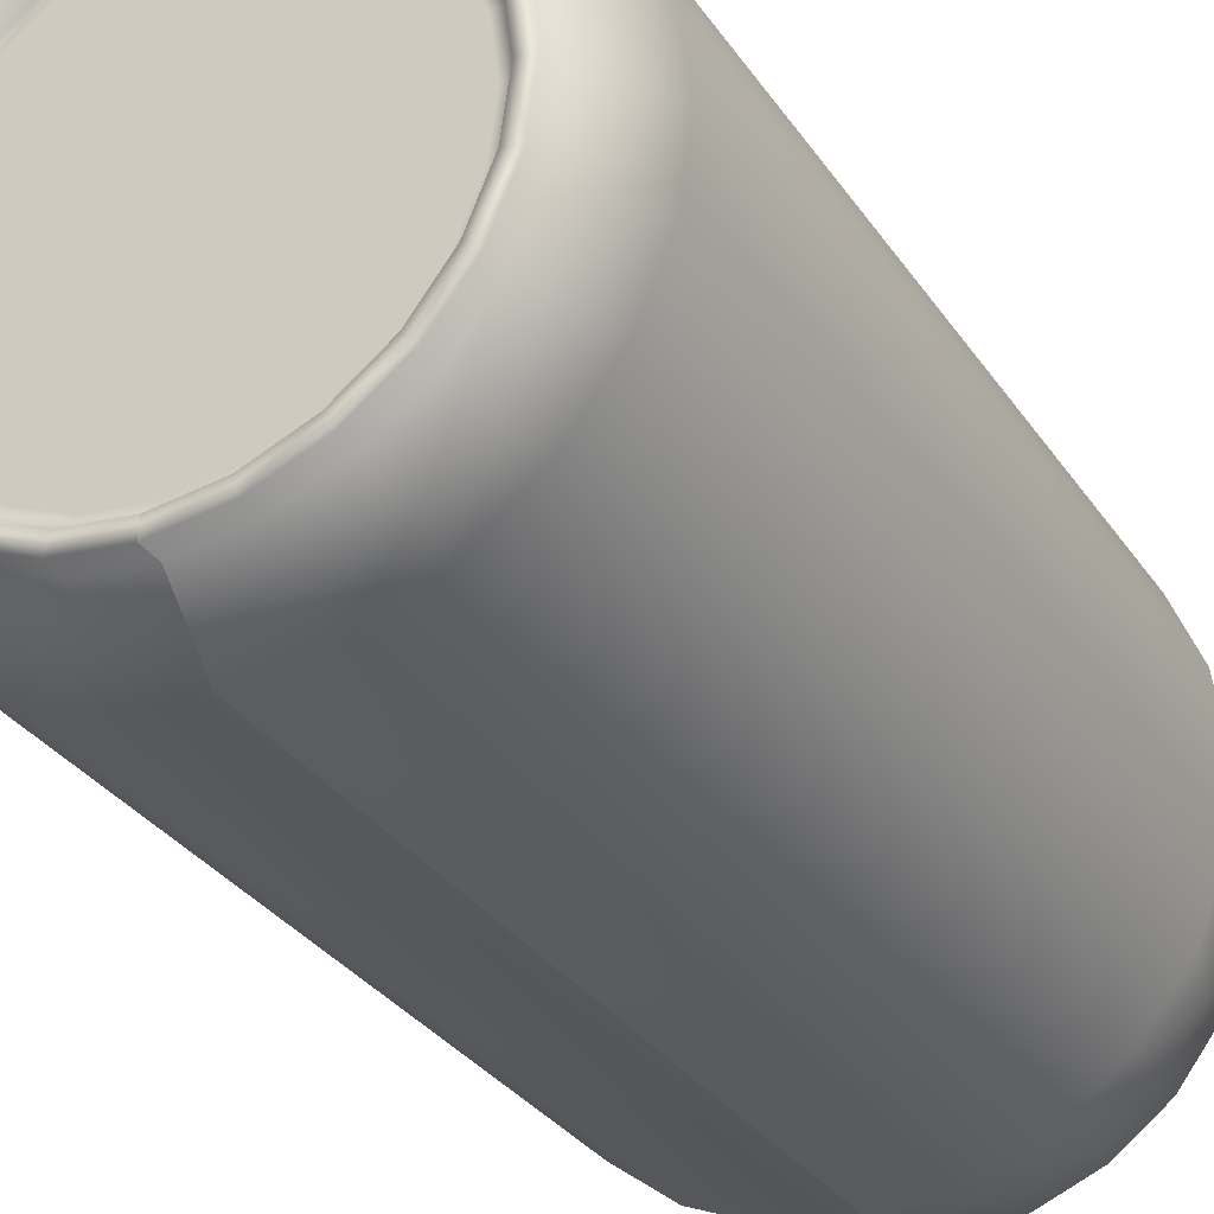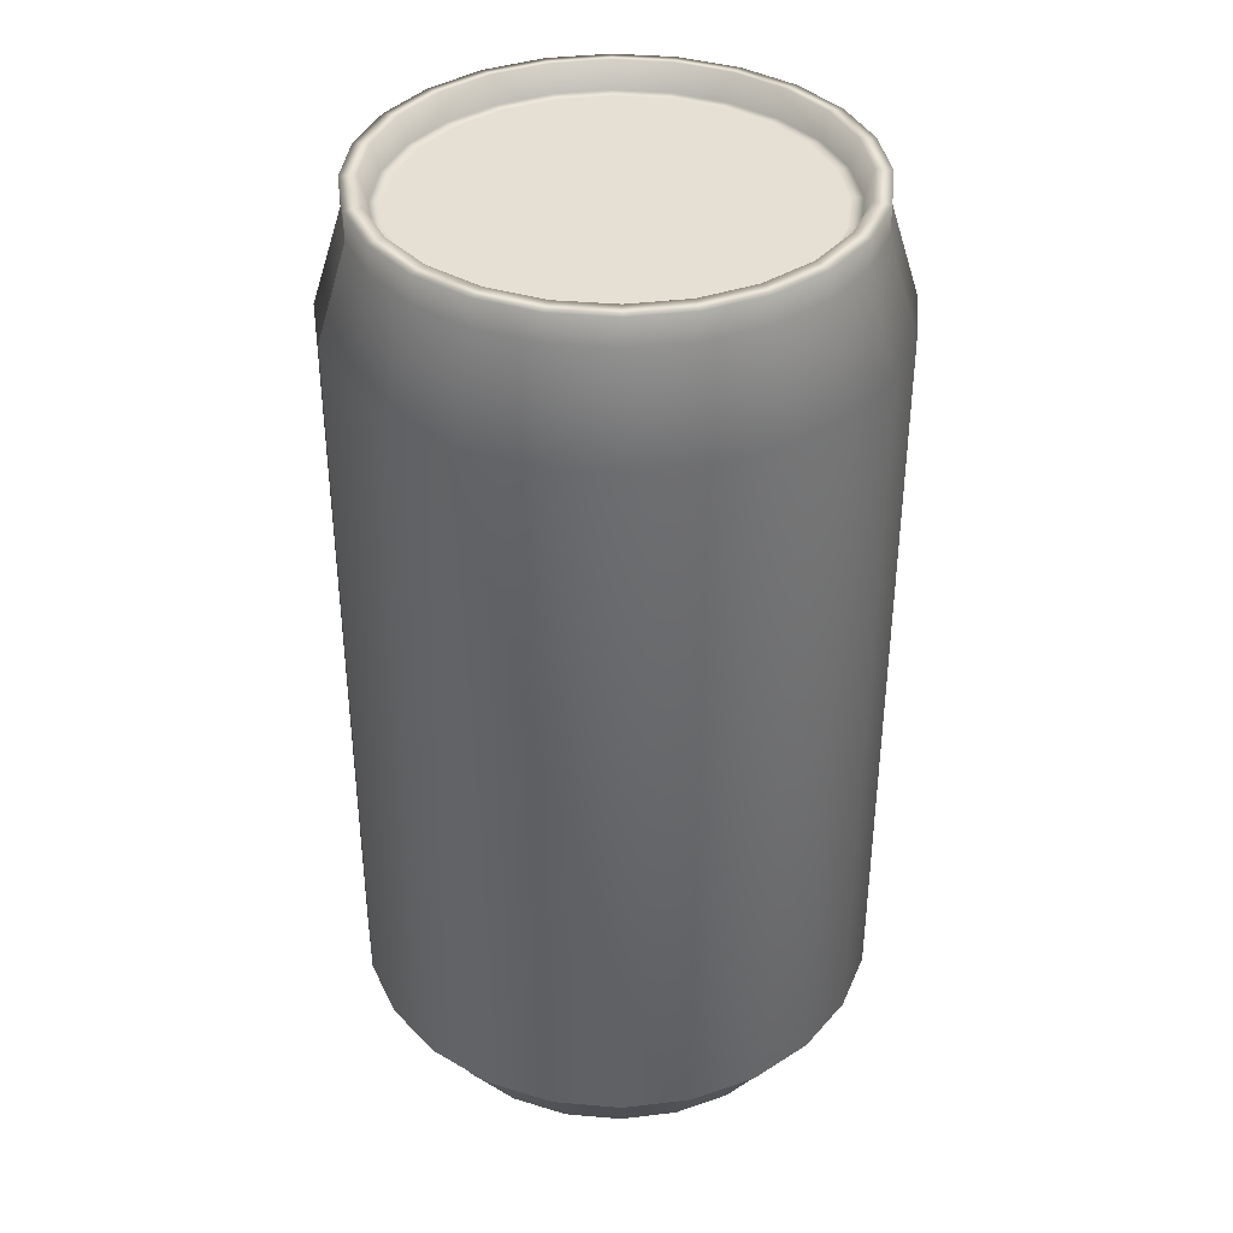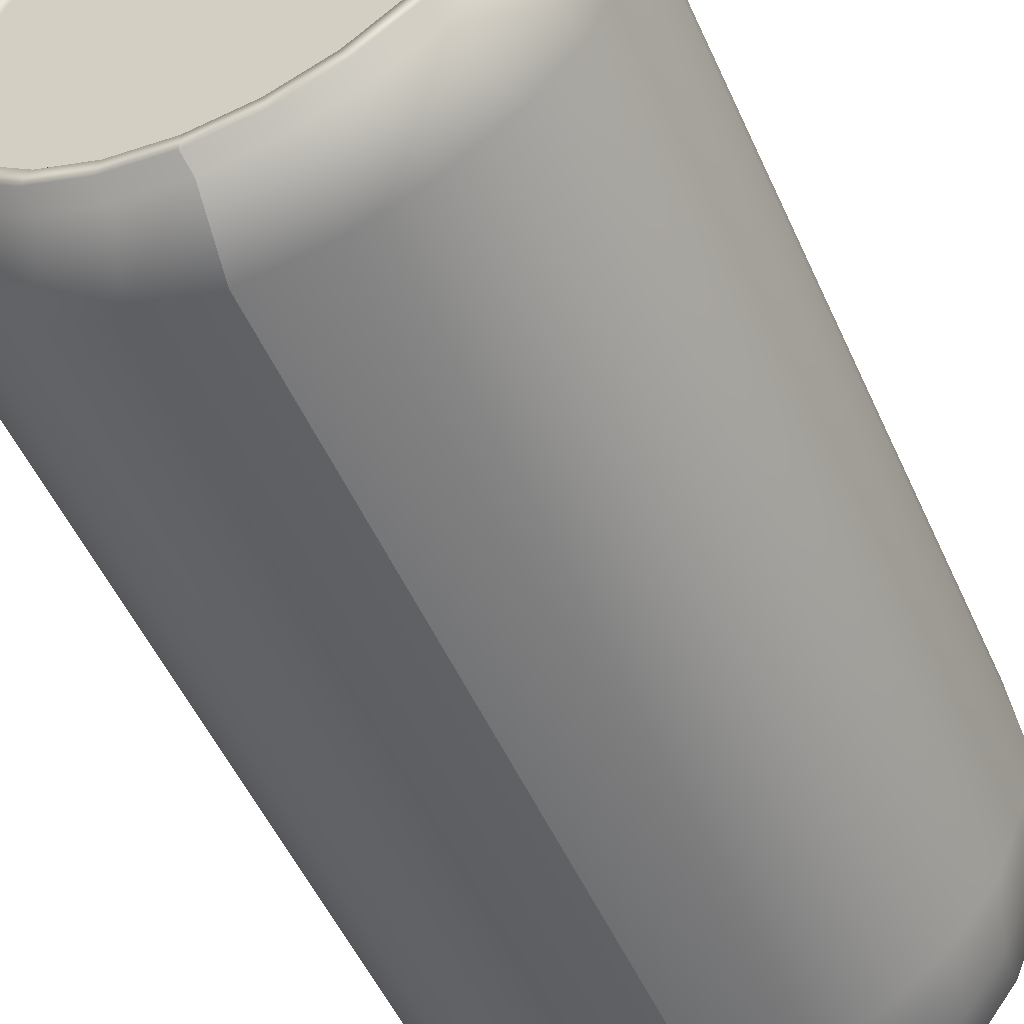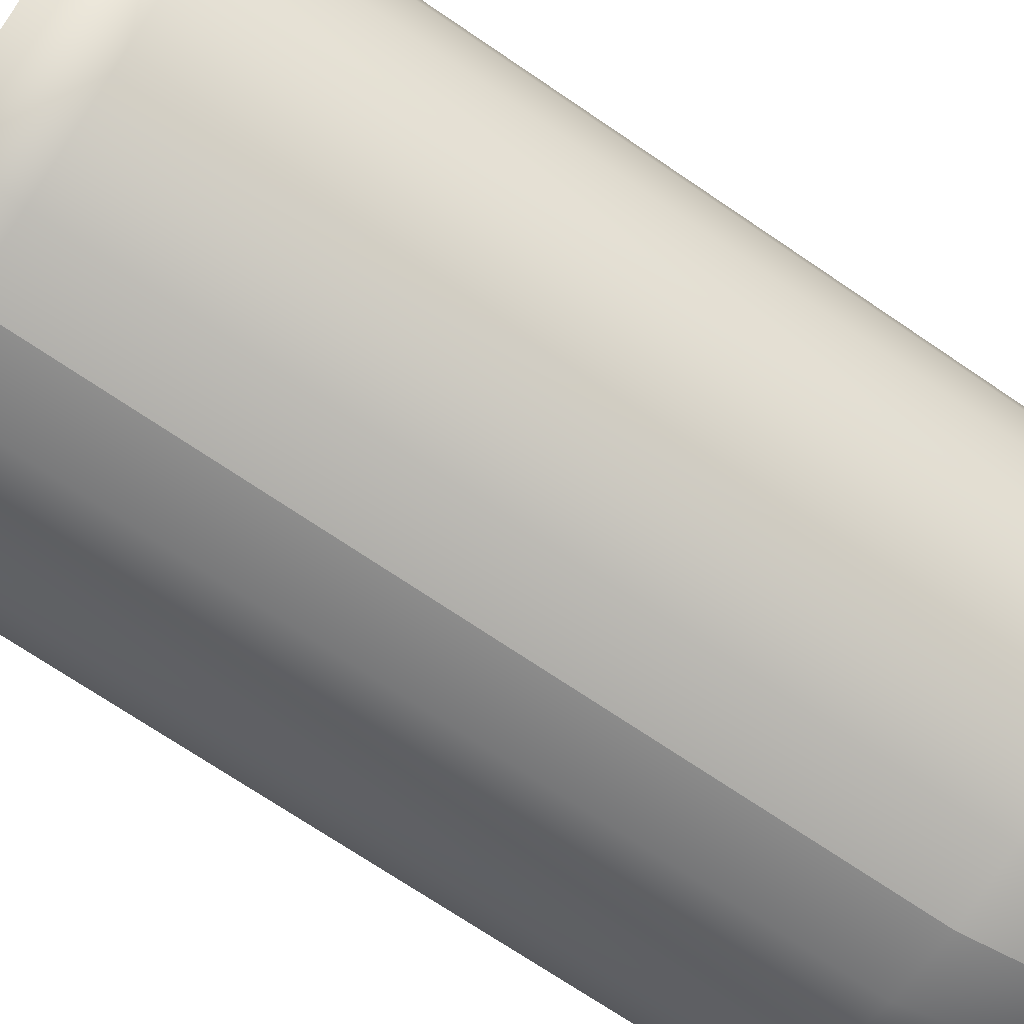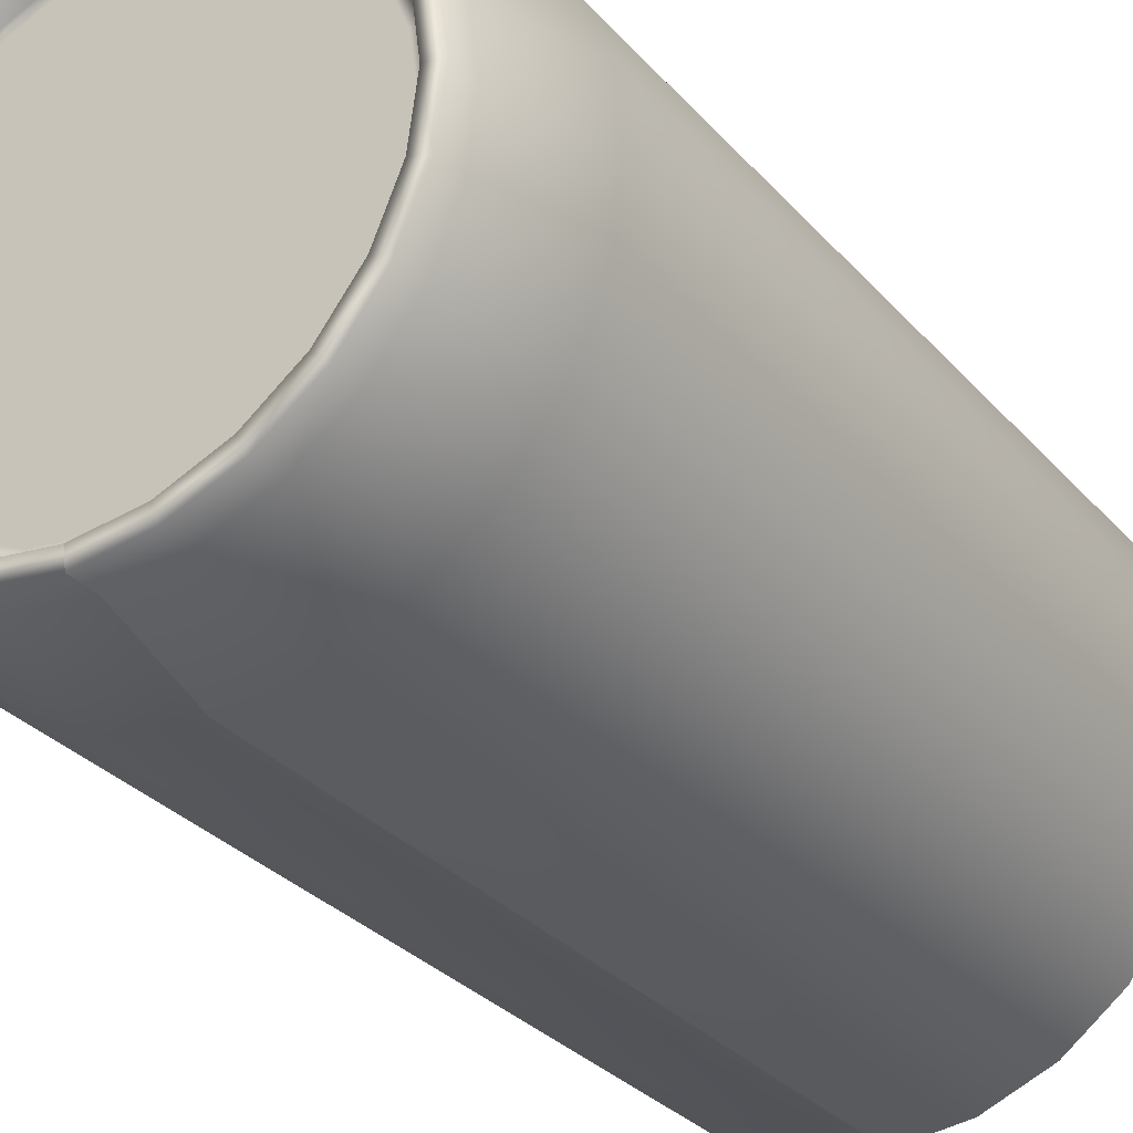
<metadata>
{"format":"obj","ext":"obj","renderer":"f3d","projection":"perspective","resolution":1024,"background":"white","views":[{"elev":-31.2,"azim":28.1,"up":"+Z"},{"elev":37.9,"azim":-106.2,"up":"+Y"},{"elev":-52.0,"azim":23.8,"up":"+Z"},{"elev":-70.8,"azim":55.7,"up":"+Z"},{"elev":-30.2,"azim":-147.0,"up":"+Z"}]}
</metadata>
<code>
g default
v -0.3168 0.9039 -0.3168
v -0.224 0.9039 -0.388
v 0 0.9039 -0.448
v -0.1159 0.9039 -0.4327
v 0.1159 0.9039 -0.4327
v 0.224 0.9039 -0.388
v 0.3168 0.9039 -0.3168
v -0.388 0.9039 -0.224
v -0.4327 0.9039 -0.1159
v -0.448 0.9039 0
v 0.448 0.9039 0
v 0.4327 0.9039 -0.1159
v 0.388 0.9039 -0.224
v -0.4327 0.9039 0.1159
v -0.388 0.9039 0.224
v 0.388 0.9039 0.224
v 0.4327 0.9039 0.1159
v -0.3168 0.9039 0.3168
v -0.224 0.9039 0.388
v -0.1159 0.9039 0.4327
v 0 0.9039 0.448
v 0.1159 0.9039 0.4327
v 0.224 0.9039 0.388
v 0.3168 0.9039 0.3168
v -0.2947 0.9077 -0.2947
v -0.2084 0.9077 -0.3609
v 0 0.9077 -0.4167
v -0.1079 0.9077 -0.4025
v 0.1079 0.9077 -0.4025
v 0.2084 0.9077 -0.3609
v 0.2947 0.9077 -0.2947
v -0.4025 0.9077 -0.1079
v -0.4167 0.9077 0
v -0.3609 0.9077 -0.2084
v 0.3609 0.9077 -0.2084
v 0.4167 0.9077 0
v 0.4025 0.9077 -0.1079
v -0.4025 0.9077 0.1079
v -0.3609 0.9077 0.2084
v 0.3609 0.9077 0.2084
v 0.4025 0.9077 0.1079
v -0.2947 0.9077 0.2947
v -0.2084 0.9077 0.3609
v -0.1079 0.9077 0.4025
v 0 0.9077 0.4167
v 0.1079 0.9077 0.4025
v 0.2084 0.9077 0.3609
v 0.2947 0.9077 0.2947
v -0.2844 0.857 -0.2844
v -0.2011 0.857 -0.3483
v -0 0.857 -0.4022
v -0.1041 0.857 -0.3885
v 0.1041 0.857 -0.3885
v 0.2011 0.857 -0.3483
v 0.2844 0.857 -0.2844
v -0.3885 0.857 -0.1041
v -0.4022 0.857 0
v -0.3483 0.857 -0.2011
v 0.3483 0.857 -0.2011
v 0.4022 0.857 0
v 0.3885 0.857 -0.1041
v -0.3885 0.857 0.1041
v -0.3483 0.857 0.2011
v 0.3483 0.857 0.2011
v 0.3885 0.857 0.1041
v -0.2844 0.857 0.2844
v -0.2011 0.857 0.3483
v -0.1041 0.857 0.3885
v -0 0.857 0.4022
v 0.1041 0.857 0.3885
v 0.2011 0.857 0.3483
v 0.2844 0.857 0.2844
v -0.4373 0.668 -0.2525
v -0.2525 0.668 -0.4373
v -0.3571 0.668 -0.3571
v -0.1307 0.668 -0.4878
v -0 0.668 -0.505
v 0.2525 0.668 -0.4373
v 0.1307 0.668 -0.4878
v 0.3571 0.668 -0.3571
v 0.4373 0.668 -0.2525
v -0.4878 0.668 -0.1307
v -0.505 0.668 0
v 0.505 0.668 0
v 0.4878 0.668 -0.1307
v -0.4878 0.668 0.1307
v -0.4373 0.668 0.2525
v 0.4373 0.668 0.2525
v 0.4878 0.668 0.1307
v -0.3571 0.668 0.3571
v -0.2525 0.668 0.4373
v -0.1307 0.668 0.4878
v 0 0.668 0.505
v 0.1307 0.668 0.4878
v 0.2525 0.668 0.4373
v 0.3571 0.668 0.3571
v -0.4373 -0.772 -0.2525
v -0.2525 -0.772 -0.4373
v -0.3571 -0.772 -0.3571
v -0.1307 -0.772 -0.4878
v -0 -0.772 -0.505
v 0.2525 -0.772 -0.4373
v 0.1307 -0.772 -0.4878
v 0.3571 -0.772 -0.3571
v 0.4373 -0.772 -0.2525
v -0.4878 -0.772 -0.1307
v -0.505 -0.772 0
v 0.505 -0.772 0
v 0.4878 -0.772 -0.1307
v -0.4878 -0.772 0.1307
v -0.4373 -0.772 0.2525
v 0.4373 -0.772 0.2525
v 0.4878 -0.772 0.1307
v -0.3571 -0.772 0.3571
v -0.2525 -0.772 0.4373
v -0.1307 -0.772 0.4878
v 0 -0.772 0.505
v 0.1307 -0.772 0.4878
v 0.2525 -0.772 0.4373
v 0.3571 -0.772 0.3571
v -0.2941 -0.908 -0.2941
v 0 -0.908 -0.4159
v -0.1076 -0.908 -0.4018
v -0.208 -0.908 -0.3602
v 0.208 -0.908 -0.3602
v 0.1076 -0.908 -0.4018
v 0.2941 -0.908 -0.2941
v -0.3602 -0.908 -0.208
v -0.4018 -0.908 -0.1076
v -0.4159 -0.908 0
v 0.4159 -0.908 0
v 0.4018 -0.908 -0.1076
v 0.3602 -0.908 -0.208
v -0.4018 -0.908 0.1076
v -0.3602 -0.908 0.208
v 0.3602 -0.908 0.208
v 0.4018 -0.908 0.1076
v -0.2941 -0.908 0.2941
v -0.208 -0.908 0.3602
v -0.1076 -0.908 0.4018
v 0 -0.908 0.4159
v 0.1076 -0.908 0.4018
v 0.208 -0.908 0.3602
v 0.2941 -0.908 0.2941
v -0.2726 -0.908 -0.2726
v 0 -0.908 -0.3855
v -0.09979 -0.908 -0.3724
v -0.1928 -0.908 -0.3339
v 0.1928 -0.908 -0.3339
v 0.09979 -0.908 -0.3724
v 0.2726 -0.908 -0.2726
v -0.3339 -0.908 -0.1928
v -0.3724 -0.908 -0.09979
v -0.3855 -0.908 0
v 0.3855 -0.908 0
v 0.3724 -0.908 -0.09979
v 0.3339 -0.908 -0.1928
v -0.3724 -0.908 0.09979
v -0.3339 -0.908 0.1928
v 0.3339 -0.908 0.1928
v 0.3724 -0.908 0.09979
v -0.2726 -0.908 0.2726
v -0.1928 -0.908 0.3339
v -0.09979 -0.908 0.3724
v 0 -0.908 0.3855
v 0.09979 -0.908 0.3724
v 0.1928 -0.908 0.3339
v 0.2726 -0.908 0.2726
v -0.2679 -0.88 -0.2679
v 0 -0.88 -0.3789
v -0.09807 -0.88 -0.366
v -0.1895 -0.88 -0.3282
v 0.1895 -0.88 -0.3282
v 0.09807 -0.88 -0.366
v 0.2679 -0.88 -0.2679
v -0.3282 -0.88 -0.1895
v -0.366 -0.88 -0.09807
v -0.3789 -0.88 0
v 0.3789 -0.88 0
v 0.366 -0.88 -0.09807
v 0.3282 -0.88 -0.1895
v -0.366 -0.88 0.09807
v -0.3282 -0.88 0.1895
v 0.3282 -0.88 0.1895
v 0.366 -0.88 0.09807
v -0.2679 -0.88 0.2679
v -0.1895 -0.88 0.3282
v -0.09807 -0.88 0.366
v 0 -0.88 0.3789
v 0.09807 -0.88 0.366
v 0.1895 -0.88 0.3282
v 0.2679 -0.88 0.2679
v 0 -0.8685 -0.4161
v 0.1077 -0.8685 -0.4019
v 0.2081 -0.8685 -0.3604
v 0.2942 -0.8685 -0.2942
v 0.3604 -0.8685 -0.2081
v 0.4019 -0.8685 -0.1077
v 0.4161 -0.8685 0
v 0.4019 -0.8685 0.1077
v 0.3604 -0.8685 0.2081
v 0.2942 -0.8685 0.2942
v 0.2081 -0.8685 0.3604
v 0.1077 -0.8685 0.4019
v 0 -0.8685 0.4161
v -0.1077 -0.8685 0.4019
v -0.2081 -0.8685 0.3604
v -0.2942 -0.8685 0.2942
v -0.3604 -0.8685 0.2081
v -0.4019 -0.8685 0.1077
v -0.4161 -0.8685 0
v -0.4019 -0.8685 -0.1077
v -0.3604 -0.8685 -0.2081
v -0.2942 -0.8685 -0.2942
v -0.2081 -0.8685 -0.3604
v -0.1077 -0.8685 -0.4019
v 0.1159 0.8502 0.4326
v 0 0.8502 0.4479
v -0.1159 0.8502 0.4326
v -0.2239 0.8502 0.3879
v -0.3167 0.8502 0.3167
v -0.3879 0.8502 0.2239
v -0.4326 0.8502 0.1159
v -0.4479 0.8502 0
v -0.4326 0.8502 -0.1159
v -0.3879 0.8502 -0.2239
v -0.3167 0.8502 -0.3167
v -0.2239 0.8502 -0.3879
v -0.1159 0.8502 -0.4326
v 0 0.8502 -0.4479
v 0.1159 0.8502 -0.4326
v 0.2239 0.8502 -0.3879
v 0.3167 0.8502 -0.3167
v 0.3879 0.8502 -0.2239
v 0.4326 0.8502 -0.1159
v 0.4479 0.8502 0
v 0.4326 0.8502 0.1159
v 0.3879 0.8502 0.2239
v 0.3167 0.8502 0.3167
v 0.2239 0.8502 0.3879
v -0 0.857 -0.3793
v 0.09817 0.857 -0.3664
v 0.1896 0.857 -0.3285
v 0.2682 0.857 -0.2682
v 0.3285 0.857 -0.1896
v 0.3664 0.857 -0.09817
v 0.3793 0.857 0
v 0.3664 0.857 0.09817
v 0.3285 0.857 0.1896
v 0.2682 0.857 0.2682
v 0.1896 0.857 0.3285
v 0.09817 0.857 0.3664
v -0 0.857 0.3793
v -0.09817 0.857 0.3664
v -0.1896 0.857 0.3285
v -0.2682 0.857 0.2682
v -0.3285 0.857 0.1896
v -0.3664 0.857 0.09817
v -0.3793 0.857 0
v -0.3664 0.857 -0.09817
v -0.3285 0.857 -0.1896
v -0.2682 0.857 -0.2682
v -0.1896 0.857 -0.3285
v -0.09817 0.857 -0.3664
v 0.09187 -0.88 -0.3428
v 0 -0.88 -0.3549
v 0.1775 -0.88 -0.3074
v 0.251 -0.88 -0.251
v 0.3074 -0.88 -0.1775
v 0.3428 -0.88 -0.09187
v 0.3549 -0.88 0
v 0.3428 -0.88 0.09187
v 0.3074 -0.88 0.1775
v 0.251 -0.88 0.251
v 0.1775 -0.88 0.3074
v 0.09187 -0.88 0.3428
v 0 -0.88 0.3549
v -0.09187 -0.88 0.3428
v -0.1775 -0.88 0.3074
v -0.251 -0.88 0.251
v -0.3074 -0.88 0.1775
v -0.3428 -0.88 0.09187
v -0.3549 -0.88 0
v -0.3428 -0.88 -0.09187
v -0.3074 -0.88 -0.1775
v -0.251 -0.88 -0.251
v -0.1775 -0.88 -0.3074
v -0.09187 -0.88 -0.3428
g TurtleDefaultBakeLayer CanLow
f 27 51 53 29
f 29 53 54 30
f 30 54 55 31
f 31 55 59 35
f 35 59 61 37
f 37 61 60 36
f 36 60 65 41
f 41 65 64 40
f 40 64 72 48
f 48 72 71 47
f 47 71 70 46
f 46 70 69 45
f 45 69 68 44
f 44 68 67 43
f 43 67 66 42
f 42 66 63 39
f 39 63 62 38
f 38 62 57 33
f 32 33 57 56
f 32 56 58 34
f 34 58 49 25
f 25 49 50 26
f 26 50 52 28
f 28 52 51 27
f 5 3 27 29
f 19 43 42 18
f 9 10 33 32
f 2 1 25 26
f 16 17 41 40
f 2 26 28 4
f 19 20 44 43
f 24 48 47 23
f 24 16 40 48
f 15 18 42 39
f 15 39 38 14
f 4 28 27 3
f 14 38 33 10
f 7 6 30 31
f 22 46 45 21
f 11 12 37 36
f 11 36 41 17
f 7 31 35 13
f 8 9 32 34
f 20 21 45 44
f 5 29 30 6
f 22 23 47 46
f 8 34 25 1
f 13 35 37 12
f 87 86 110 111
f 107 110 86 83
f 83 82 106 107
f 73 97 106 82
f 99 97 73 75
f 99 75 74 98
f 74 76 100 98
f 100 76 77 101
f 103 101 77 79
f 79 78 102 103
f 104 102 78 80
f 81 105 104 80
f 105 81 85 109
f 85 84 108 109
f 113 108 84 89
f 112 113 89 88
f 88 96 120 112
f 119 120 96 95
f 94 118 119 95
f 117 118 94 93
f 117 93 92 116
f 91 115 116 92
f 114 115 91 90
f 114 90 87 111
f 127 151 149 125
f 135 134 158 159
f 122 126 150 146
f 127 133 157 151
f 130 154 158 134
f 126 125 149 150
f 130 129 153 154
f 128 152 153 129
f 123 147 148 124
f 123 122 146 147
f 121 145 152 128
f 121 124 148 145
f 144 168 160 136
f 144 143 167 168
f 142 166 167 143
f 141 165 166 142
f 141 140 164 165
f 137 161 155 131
f 140 139 163 164
f 137 136 160 161
f 138 162 163 139
f 132 156 157 133
f 138 135 159 162
f 132 131 155 156
f 150 174 170 146
f 149 173 174 150
f 149 151 175 173
f 157 181 175 151
f 156 180 181 157
f 155 179 180 156
f 161 185 179 155
f 160 184 185 161
f 168 192 184 160
f 168 167 191 192
f 166 190 191 167
f 166 165 189 190
f 164 188 189 165
f 163 187 188 164
f 163 162 186 187
f 159 183 186 162
f 158 182 183 159
f 154 178 182 158
f 154 153 177 178
f 152 176 177 153
f 145 169 176 152
f 148 172 169 145
f 147 171 172 148
f 146 170 171 147
f 101 103 194 193
f 103 102 195 194
f 102 104 196 195
f 105 197 196 104
f 109 198 197 105
f 109 108 199 198
f 113 200 199 108
f 113 112 201 200
f 112 120 202 201
f 119 203 202 120
f 119 118 204 203
f 117 205 204 118
f 117 116 206 205
f 116 115 207 206
f 115 114 208 207
f 111 209 208 114
f 110 210 209 111
f 110 107 211 210
f 106 212 211 107
f 106 97 213 212
f 97 99 214 213
f 98 215 214 99
f 100 216 215 98
f 100 101 193 216
f 214 215 124 121
f 215 216 123 124
f 193 122 123 216
f 193 194 126 122
f 195 125 126 194
f 213 214 121 128
f 195 196 127 125
f 211 212 129 130
f 213 128 129 212
f 197 133 127 196
f 211 130 134 210
f 197 198 132 133
f 199 131 132 198
f 209 210 134 135
f 199 200 137 131
f 201 136 137 200
f 209 135 138 208
f 207 208 138 139
f 207 139 140 206
f 201 202 144 136
f 206 140 141 205
f 204 205 141 142
f 203 204 142 143
f 202 203 143 144
f 94 217 218 93
f 92 93 218 219
f 92 219 220 91
f 91 220 221 90
f 87 90 221 222
f 86 87 222 223
f 86 223 224 83
f 82 83 224 225
f 82 225 226 73
f 73 226 227 75
f 74 75 227 228
f 74 228 229 76
f 76 229 230 77
f 77 230 231 79
f 78 79 231 232
f 80 78 232 233
f 80 233 234 81
f 85 81 234 235
f 84 85 235 236
f 84 236 237 89
f 89 237 238 88
f 96 88 238 239
f 96 239 240 95
f 95 240 217 94
f 6 232 231 5
f 6 7 233 232
f 7 13 234 233
f 12 235 234 13
f 11 236 235 12
f 11 17 237 236
f 17 16 238 237
f 24 239 238 16
f 23 240 239 24
f 23 22 217 240
f 22 21 218 217
f 20 219 218 21
f 3 5 231 230
f 20 19 220 219
f 19 18 221 220
f 15 222 221 18
f 14 223 222 15
f 14 10 224 223
f 9 225 224 10
f 9 8 226 225
f 8 1 227 226
f 2 228 227 1
f 2 4 229 228
f 3 230 229 4
f 53 51 241 242
f 54 53 242 243
f 55 54 243 244
f 59 55 244 245
f 61 59 245 246
f 60 61 246 247
f 65 60 247 248
f 64 65 248 249
f 72 64 249 250
f 71 72 250 251
f 70 71 251 252
f 69 70 252 253
f 68 69 253 254
f 67 68 254 255
f 66 67 255 256
f 63 66 256 257
f 62 63 257 258
f 57 62 258 259
f 56 57 259 260
f 58 56 260 261
f 49 58 261 262
f 50 49 262 263
f 52 50 263 264
f 51 52 264 241
f 242 241 264 263 262 261 260 259 258 257 256 255 254 253 252 251 250 249 248 247 246 245 244 243
f 170 174 265 266
f 174 173 267 265
f 173 175 268 267
f 175 181 269 268
f 181 180 270 269
f 180 179 271 270
f 179 185 272 271
f 185 184 273 272
f 184 192 274 273
f 192 191 275 274
f 191 190 276 275
f 190 189 277 276
f 189 188 278 277
f 188 187 279 278
f 187 186 280 279
f 186 183 281 280
f 183 182 282 281
f 182 178 283 282
f 178 177 284 283
f 177 176 285 284
f 176 169 286 285
f 169 172 287 286
f 172 171 288 287
f 171 170 266 288
f 266 265 267 268 269 270 271 272 273 274 275 276 277 278 279 280 281 282 283 284 285 286 287 288

</code>
